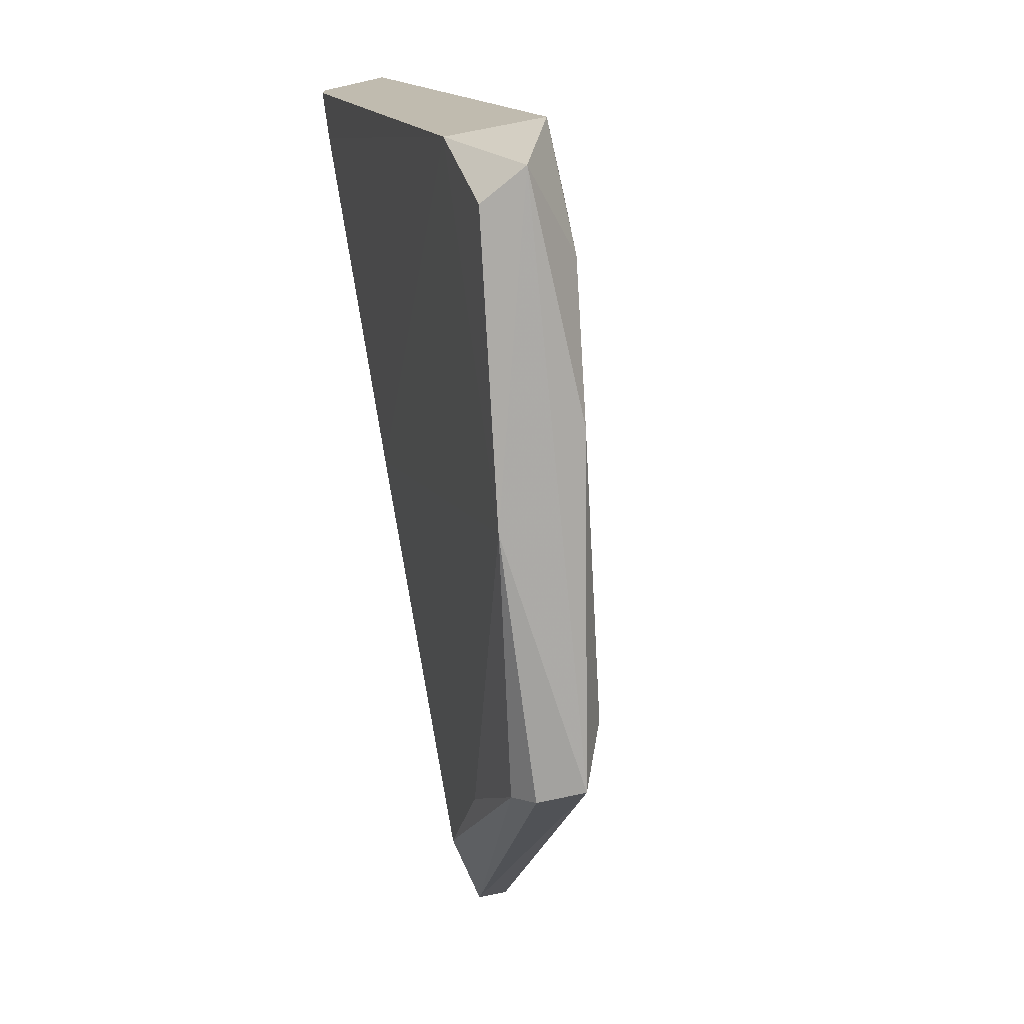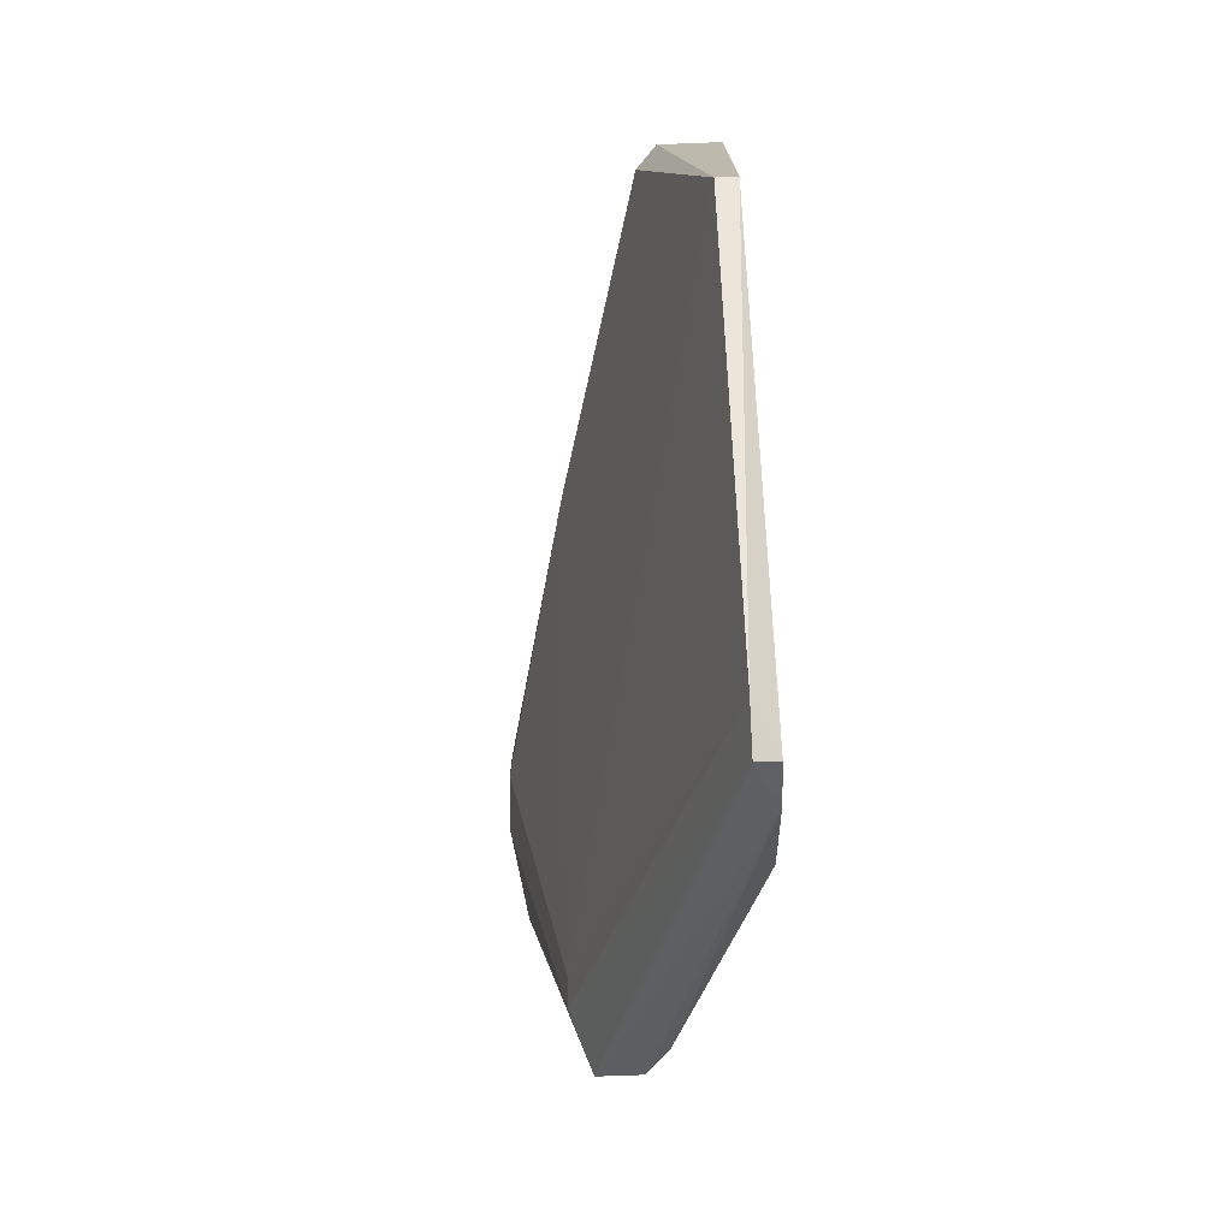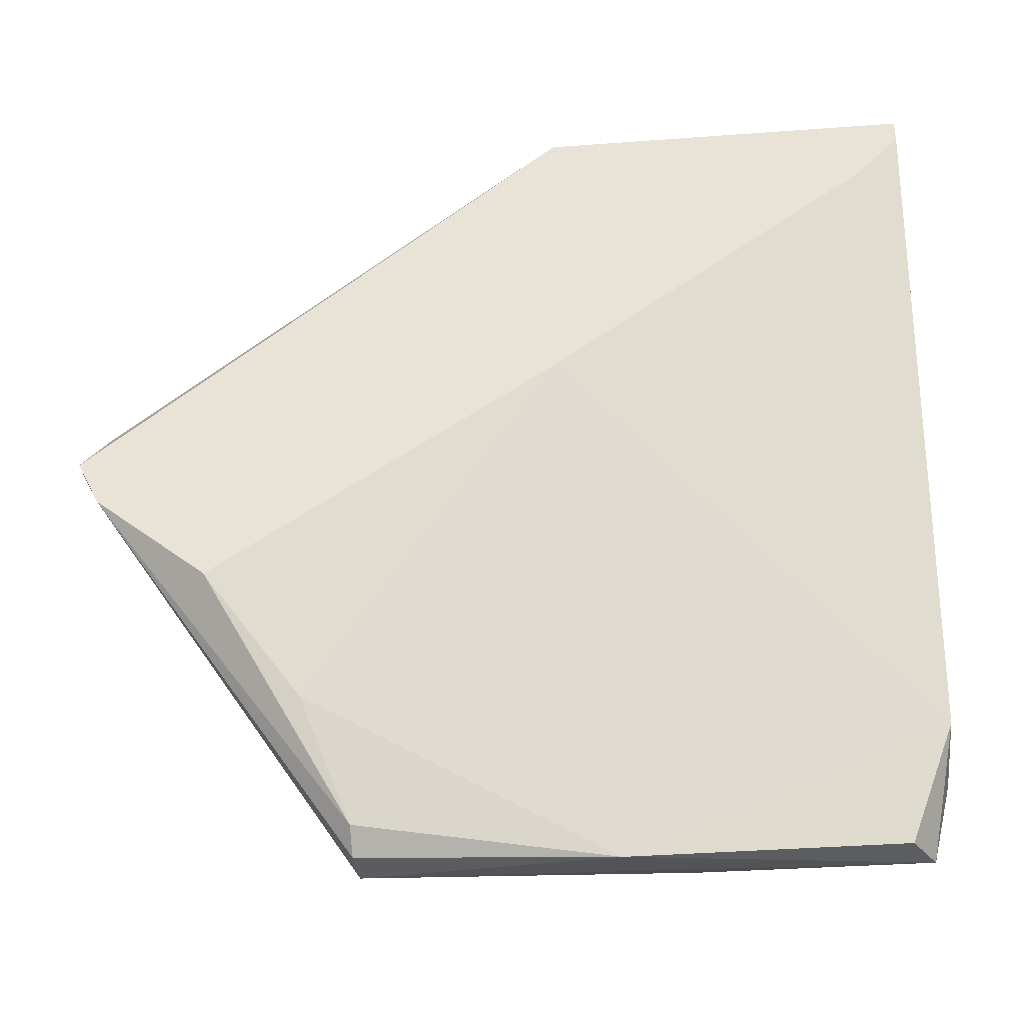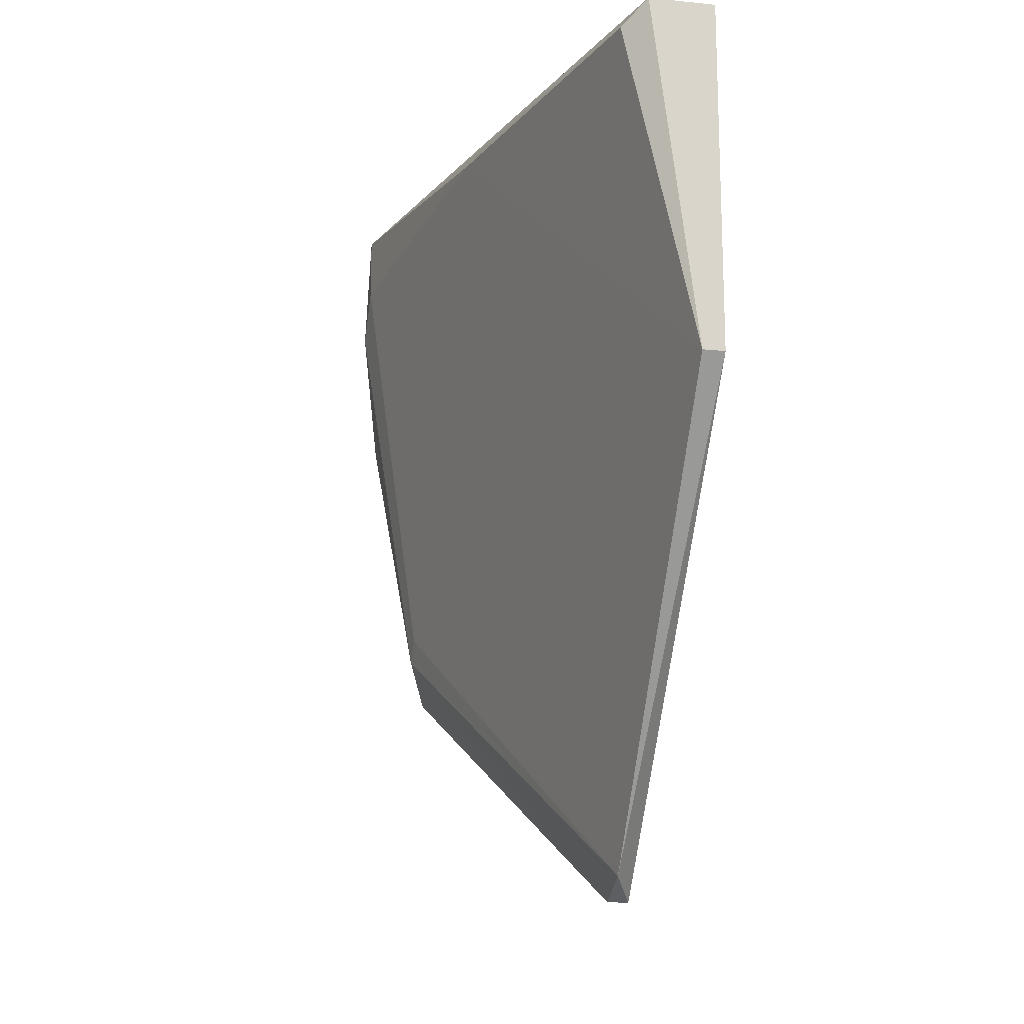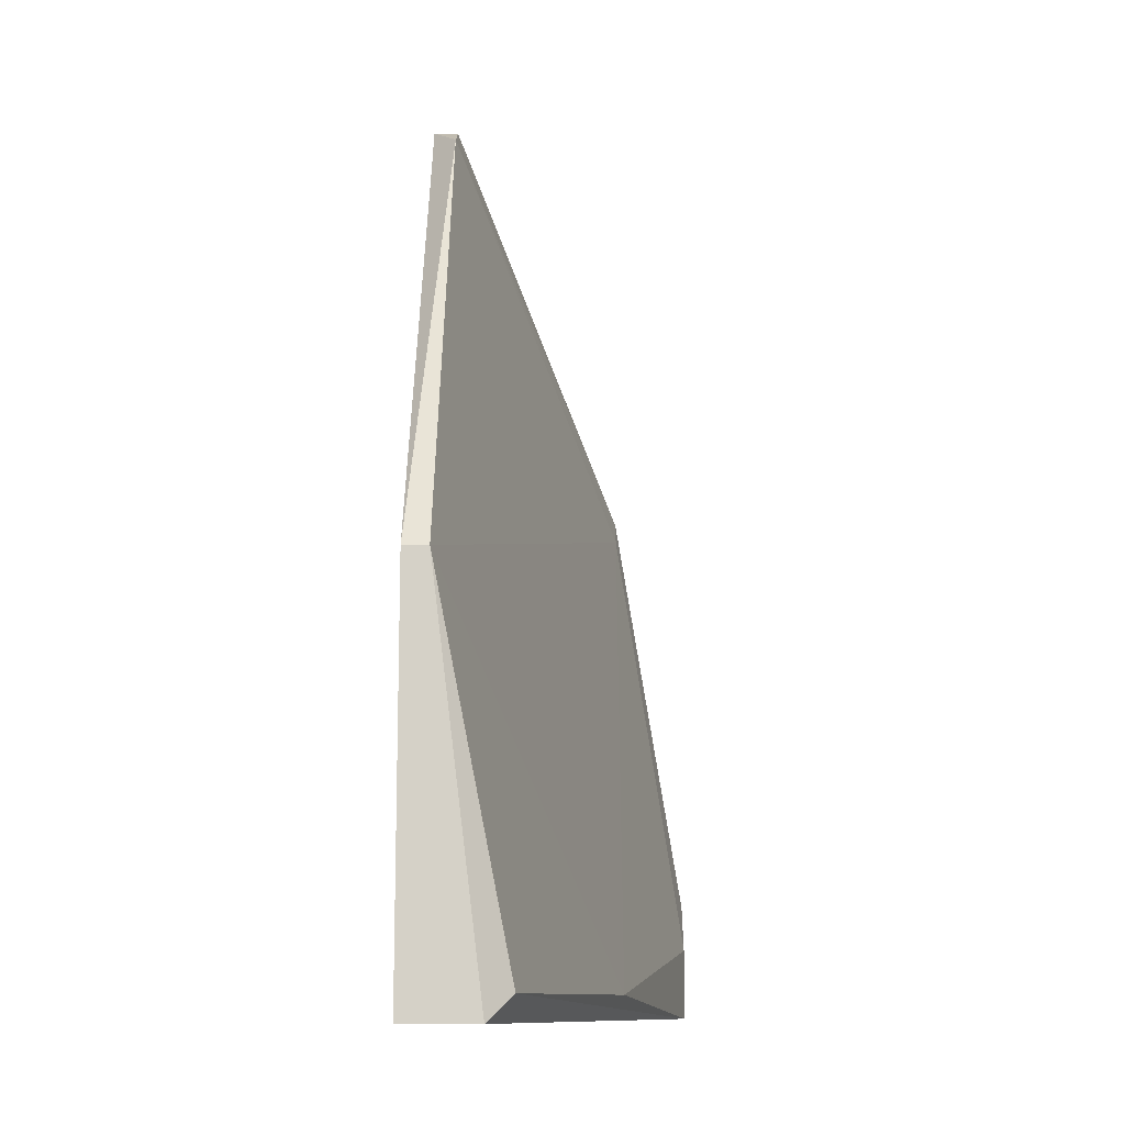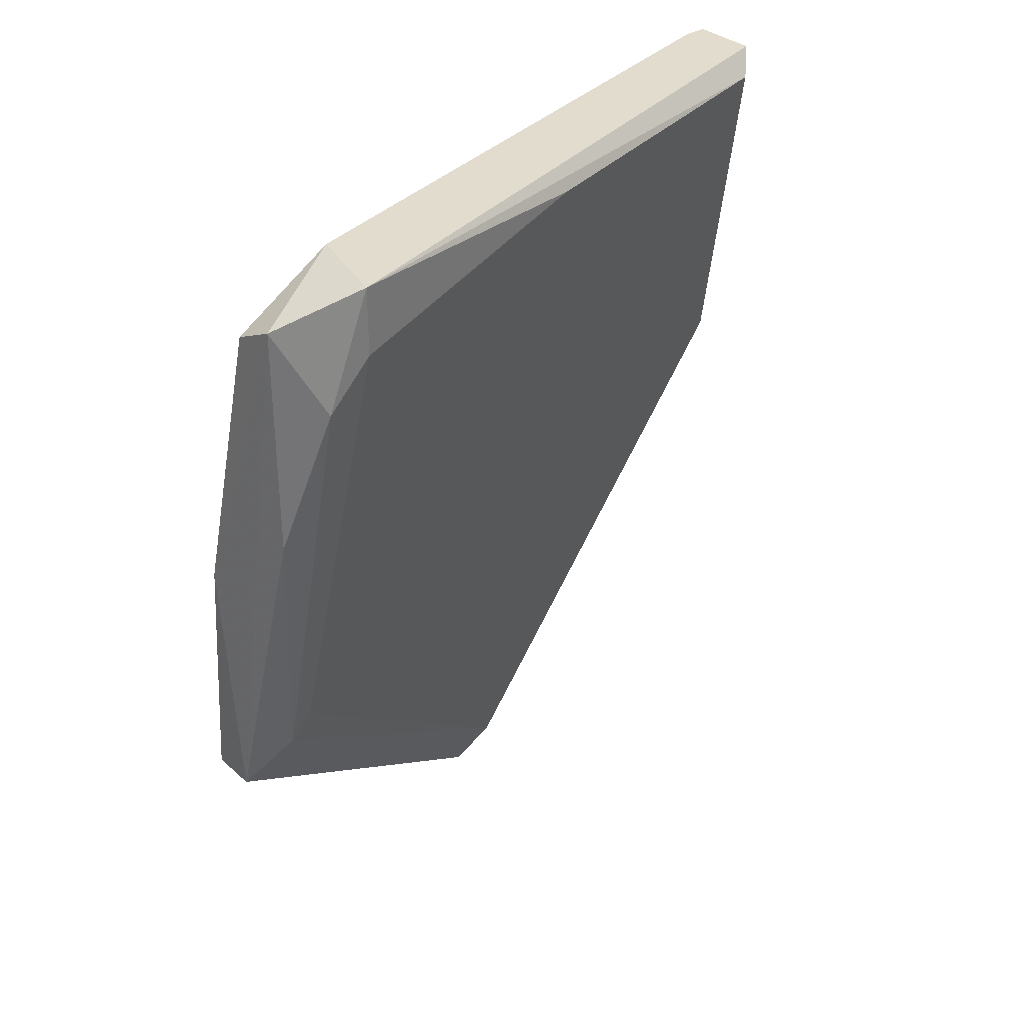
<metadata>
{"format":"obj","ext":"obj","renderer":"f3d","projection":"perspective","resolution":1024,"background":"white","views":[{"elev":-72.5,"azim":-167.3,"up":"+Z"},{"elev":-74.4,"azim":2.2,"up":"+Y"},{"elev":-34.2,"azim":95.7,"up":"+Z"},{"elev":-15.9,"azim":-11.7,"up":"+Y"},{"elev":79.7,"azim":-179.8,"up":"+Z"},{"elev":34.1,"azim":-130.3,"up":"+Y"}]}
</metadata>
<code>
v 0.007081 -0.02196 -0.0515
v 0.007081 9e-06 -0.03371
v 0.007081 -0.02091 -0.04941
v 0.006034 -0.01149 -0.063
v 0.004987 0.01676 -0.03371
v 0.00394 0.01571 -0.03476
v 0.00394 -0.009401 -0.06823
v -0.000243 -0.006259 -0.06614
v -0.000243 -0.007305 -0.06719
v -0.000243 0.01571 -0.05045
v -0.000243 0.01466 -0.06823
v -0.002337 0.005243 -0.06823
v -0.002337 0.01571 -0.06823
v 0.001849 0.002101 -0.06928
v 0.002894 -0.009401 -0.06928
v -0.003383 0.01152 -0.06614
v -0.003383 0.01362 -0.06405
v -0.003383 0.01676 -0.06405
v 0.008127 -0.02196 -0.0515
v 0.008127 9e-06 -0.03371
v 0.008127 9e-06 -0.04732
v 0.008127 -0.01568 -0.05777
v 0.008127 -0.02091 -0.05358
v 0.008127 0.01676 -0.03371
v 0.008127 0.01676 -0.03476
v 0.008127 0.01466 -0.03685
v 0.000803 0.01676 -0.063
v 0.000803 -0.009401 -0.06928
f 14 21 4
f 24 25 18
f 25 24 22
f 22 24 20
f 22 20 19
f 20 3 19
f 20 24 2
f 3 20 2
f 18 25 27
f 18 16 17
f 16 18 13
f 18 27 13
f 27 11 13
f 11 27 14
f 13 11 14
f 28 13 14
f 25 22 21
f 14 27 21
f 24 18 5
f 18 6 5
f 2 24 5
f 6 2 5
f 9 3 8
f 16 9 8
f 3 2 8
f 17 16 8
f 3 9 1
f 19 3 1
f 9 28 1
f 28 9 12
f 9 16 12
f 13 28 12
f 16 13 12
f 6 18 10
f 2 6 10
f 18 17 10
f 8 2 10
f 17 8 10
f 7 22 23
f 22 19 23
f 19 1 23
f 1 28 23
f 27 25 26
f 25 21 26
f 21 27 26
f 14 7 15
f 28 14 15
f 7 23 15
f 23 28 15
f 22 7 4
f 7 14 4
f 21 22 4

</code>
